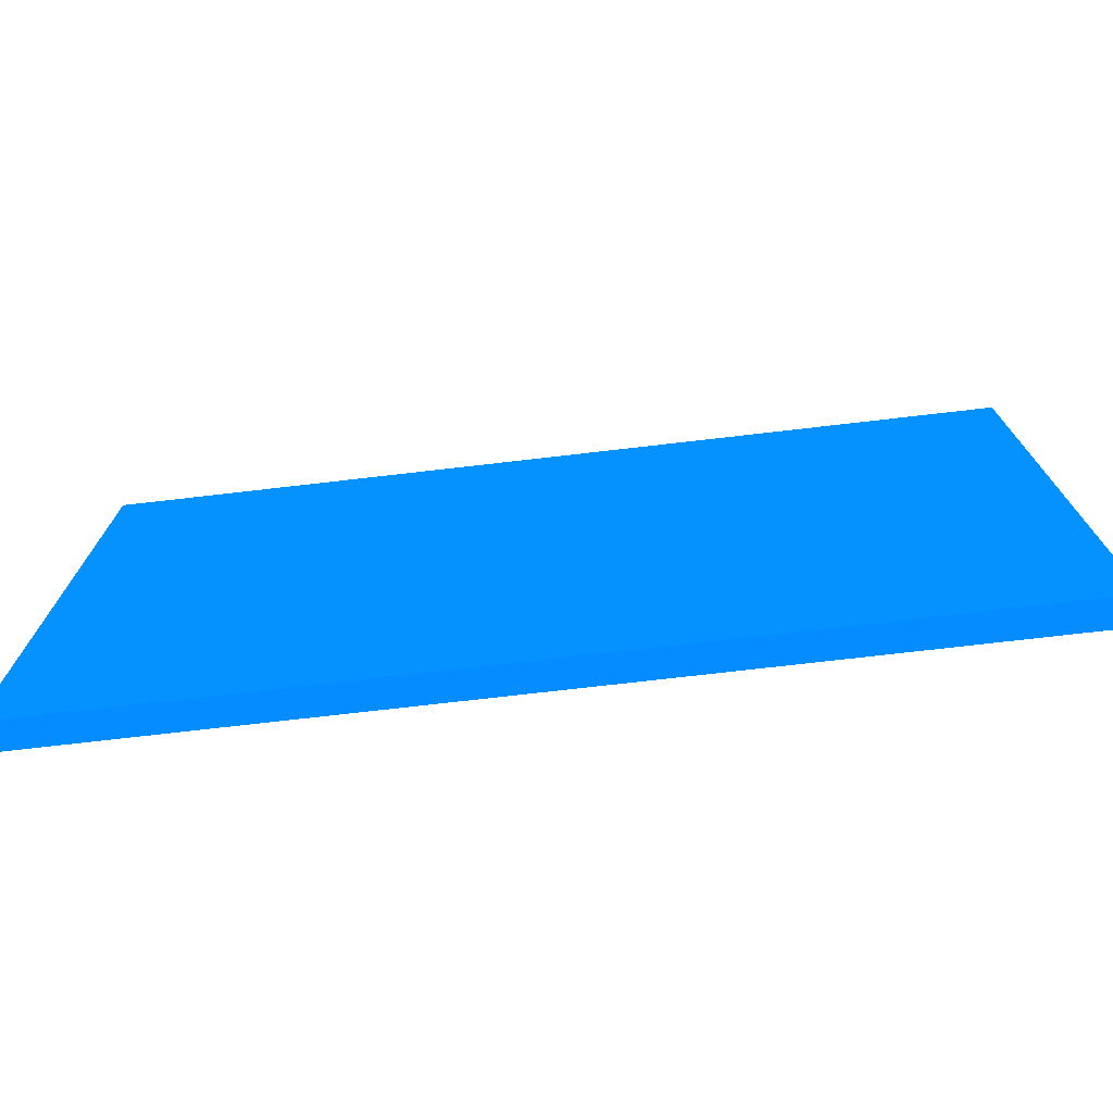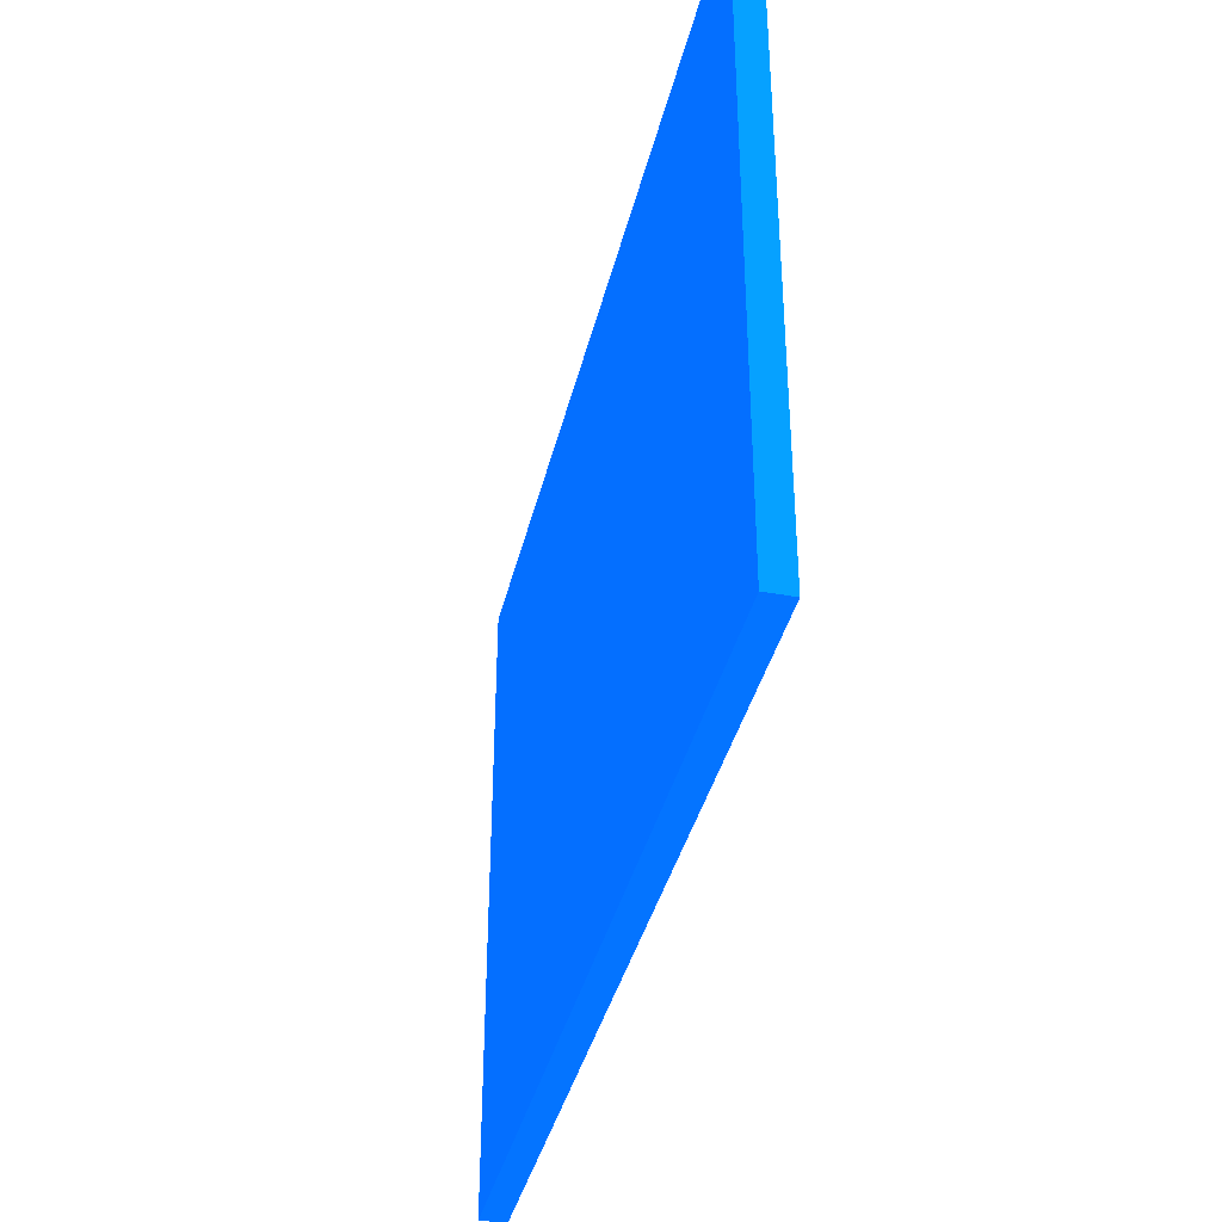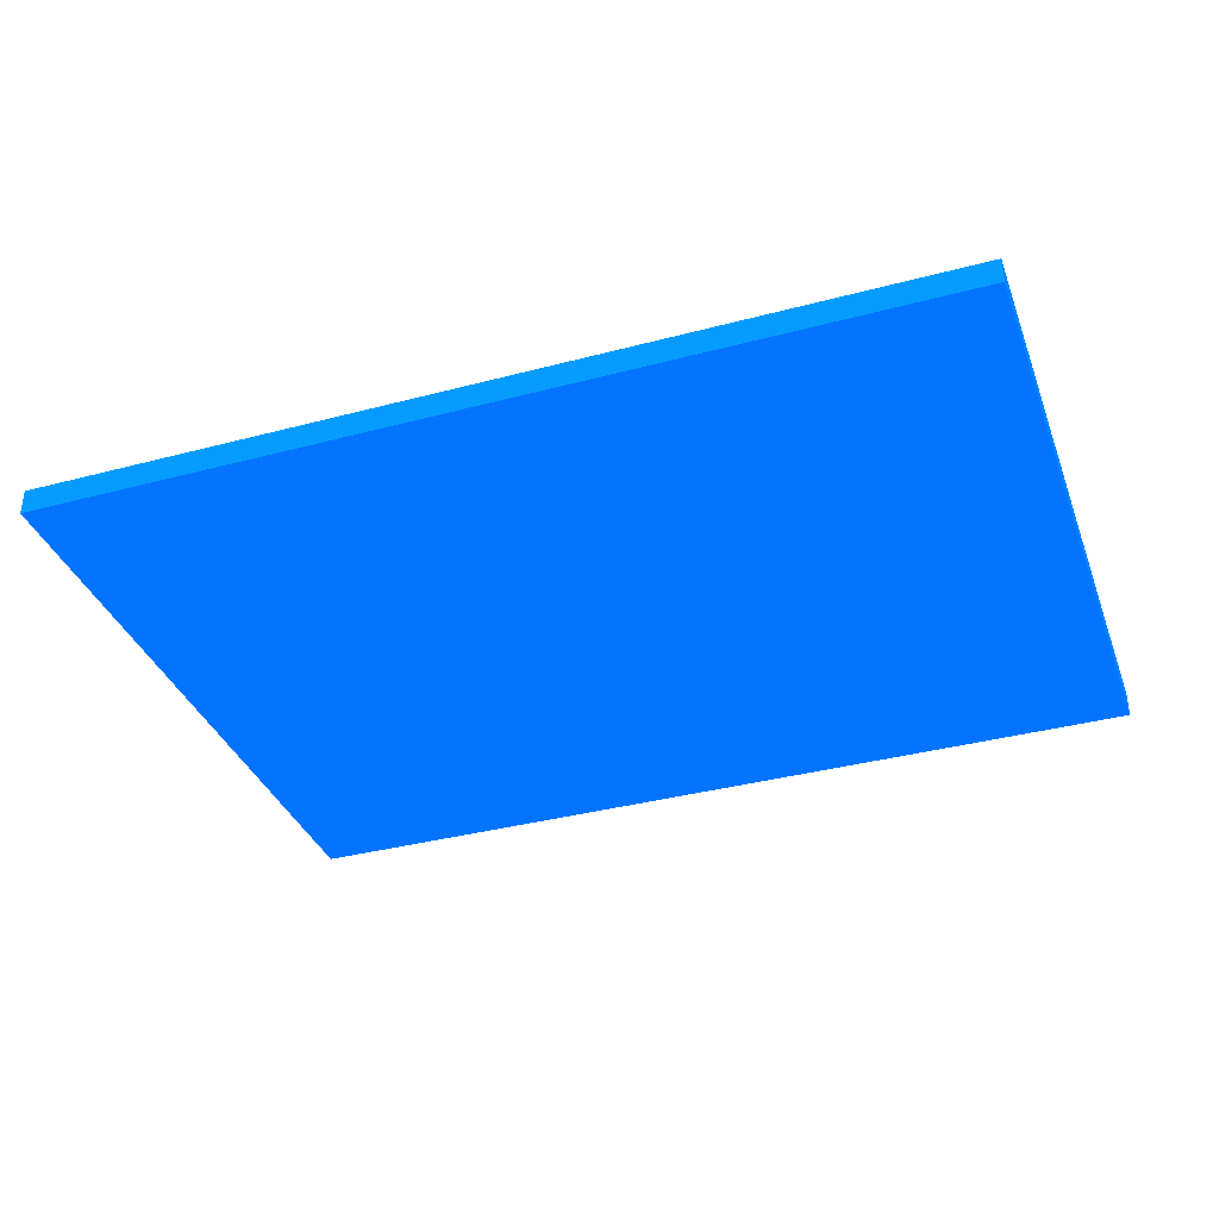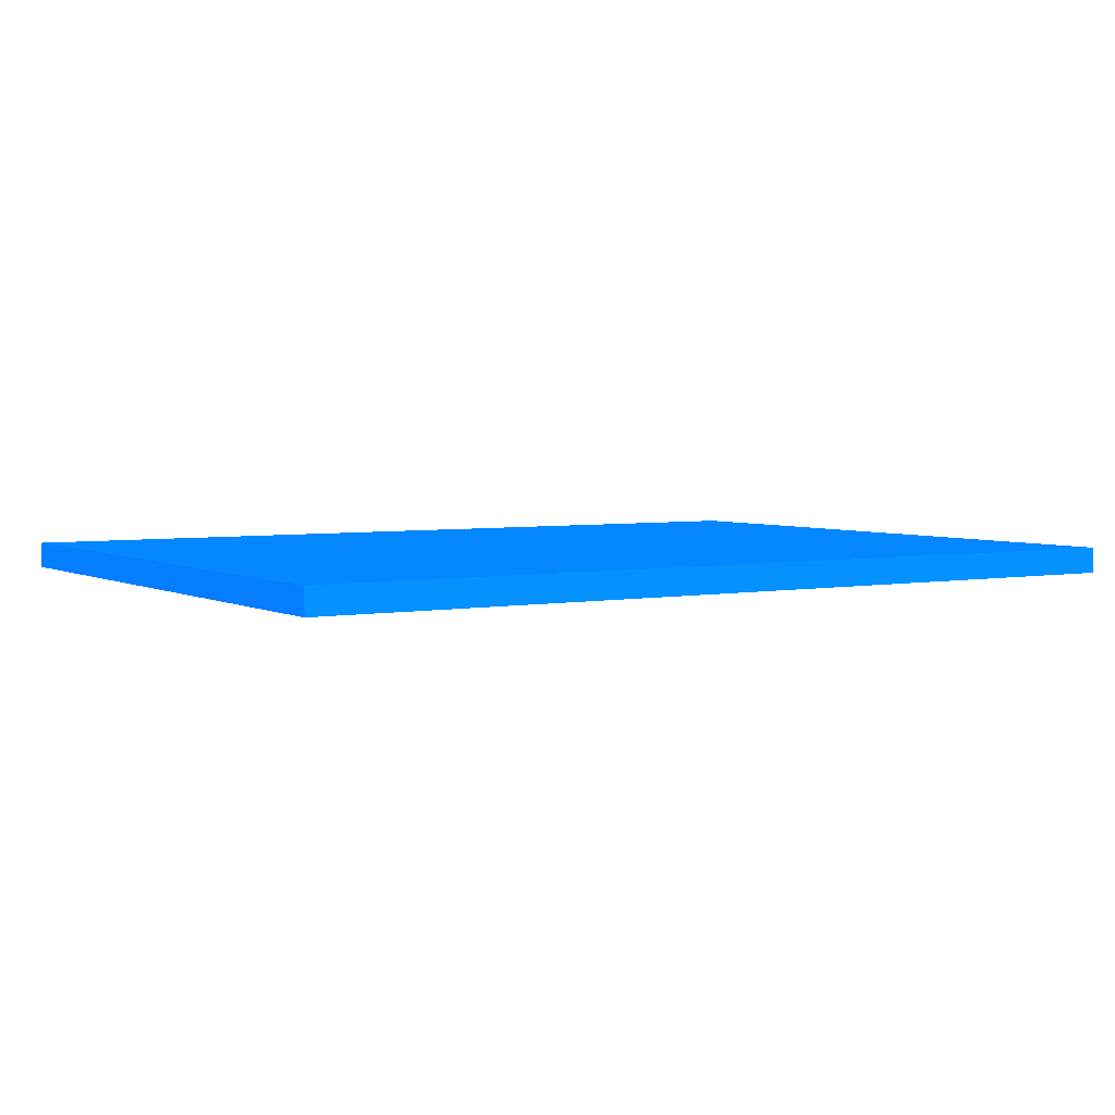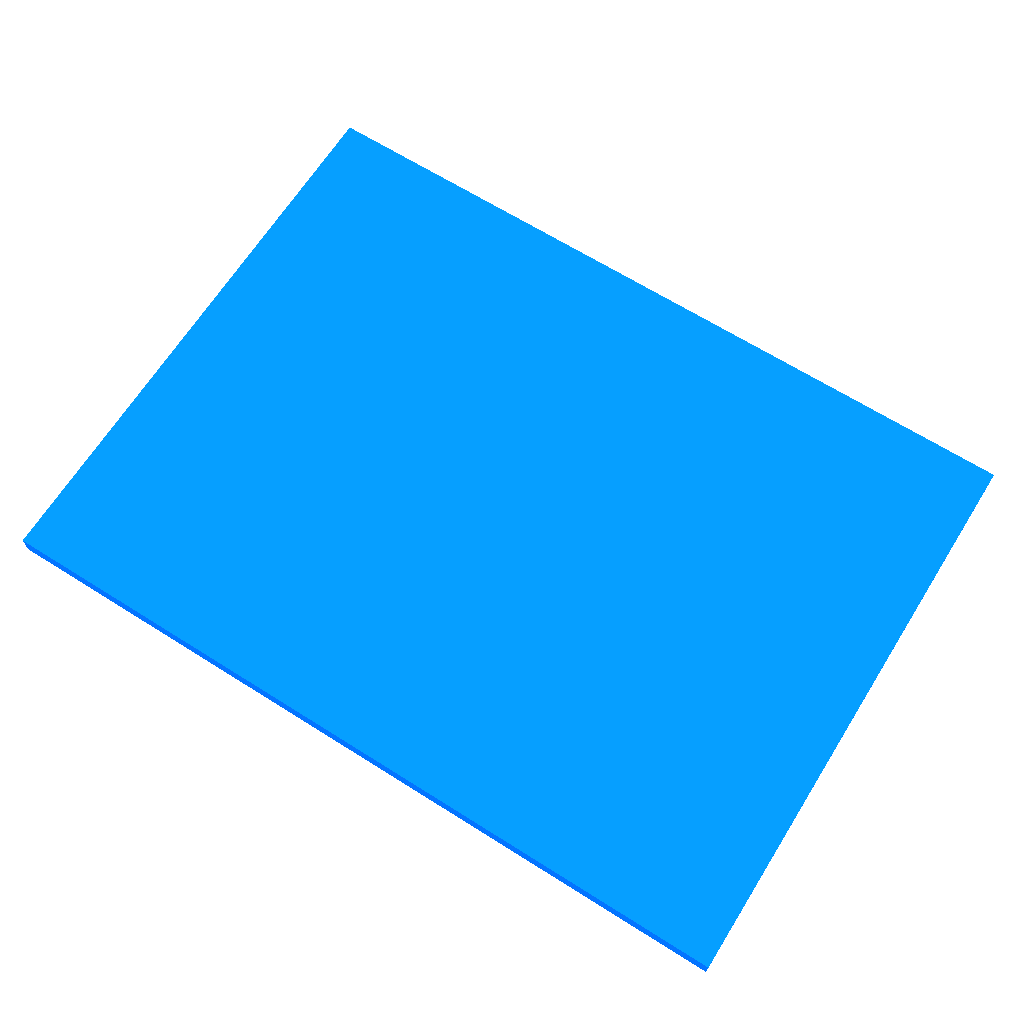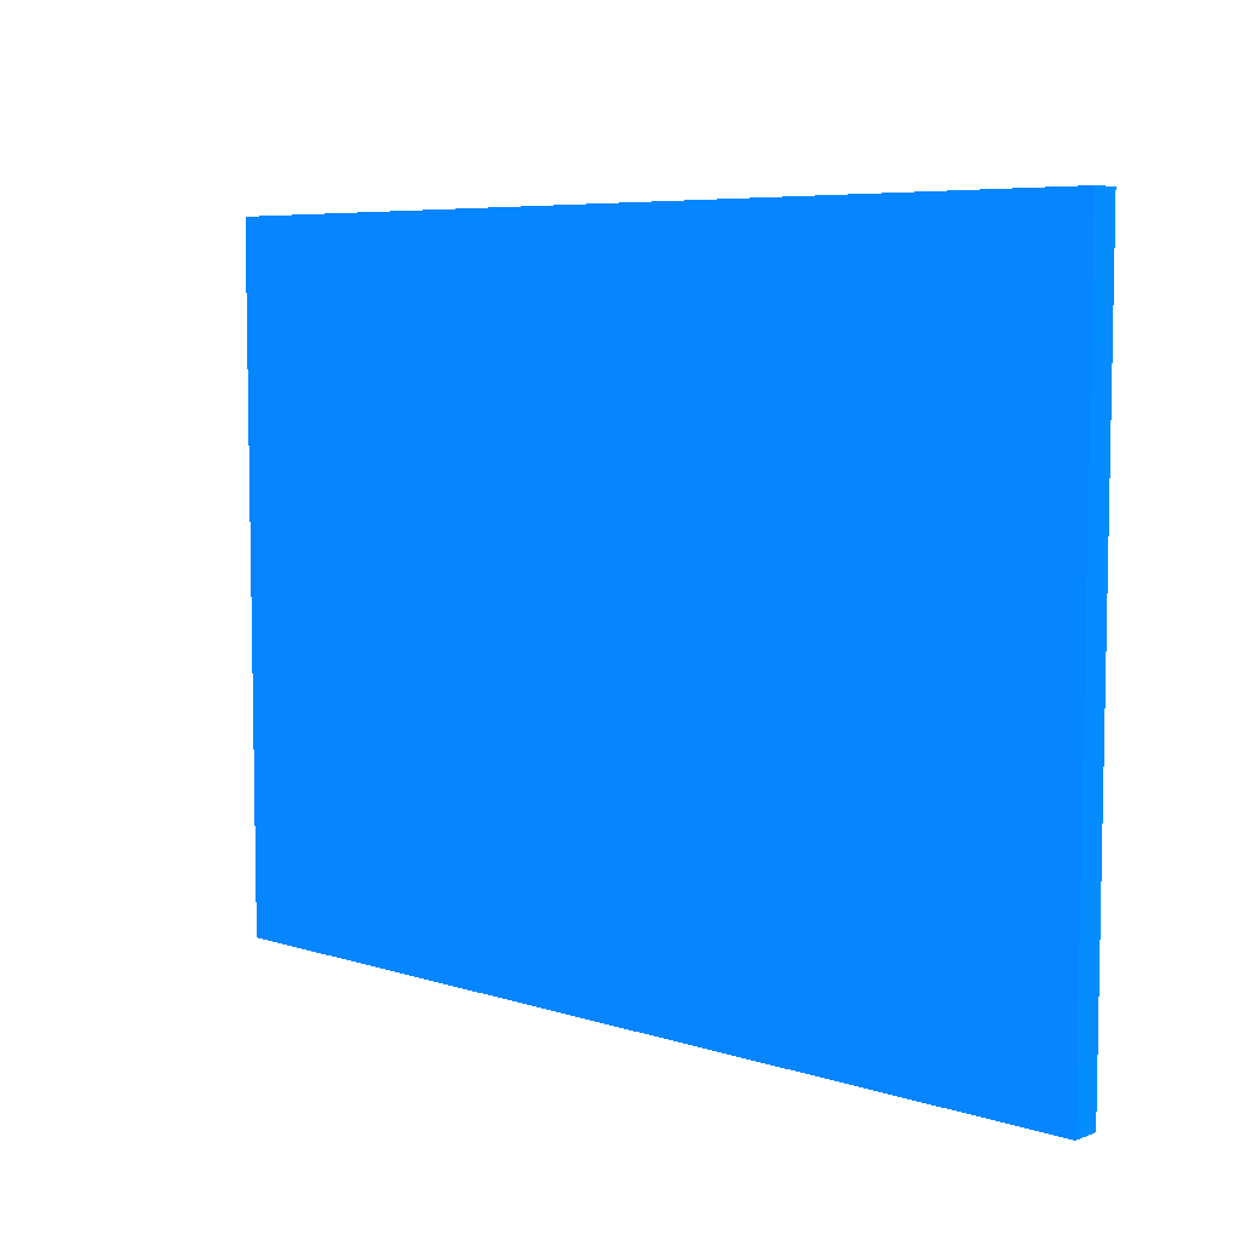
<metadata>
{"format":"obj","ext":"obj","renderer":"f3d","projection":"perspective","resolution":1024,"background":"white","views":[{"elev":-74.2,"azim":6.6,"up":"+Z"},{"elev":-38.2,"azim":76.8,"up":"+Z"},{"elev":-36.2,"azim":19.2,"up":"+Y"},{"elev":3.9,"azim":-32.2,"up":"+Y"},{"elev":66.8,"azim":-147.8,"up":"+Y"},{"elev":6.6,"azim":-137.0,"up":"+Z"}]}
</metadata>
<code>
v -1.554 3.424 -5.687 0.01176 0.3333 0.9882
v -1.554 3.533 -5.687 0.01176 0.3333 0.9882
v 2.194 3.424 -5.687 0.01176 0.3333 0.9882
v -1.554 3.424 -2.923 0.01176 0.3333 0.9882
v -1.554 3.533 -2.923 0.01176 0.3333 0.9882
v 2.194 3.533 -5.687 0.01176 0.3333 0.9882
v 2.194 3.424 -2.923 0.01176 0.3333 0.9882
v 2.194 3.533 -2.923 0.01176 0.3333 0.9882
f 1 2 6
f 1 6 3
f 1 3 7
f 1 7 4
f 1 4 5
f 1 5 2
f 2 5 8
f 2 8 6
f 3 6 8
f 3 8 7
f 4 7 8
f 4 8 5

</code>
